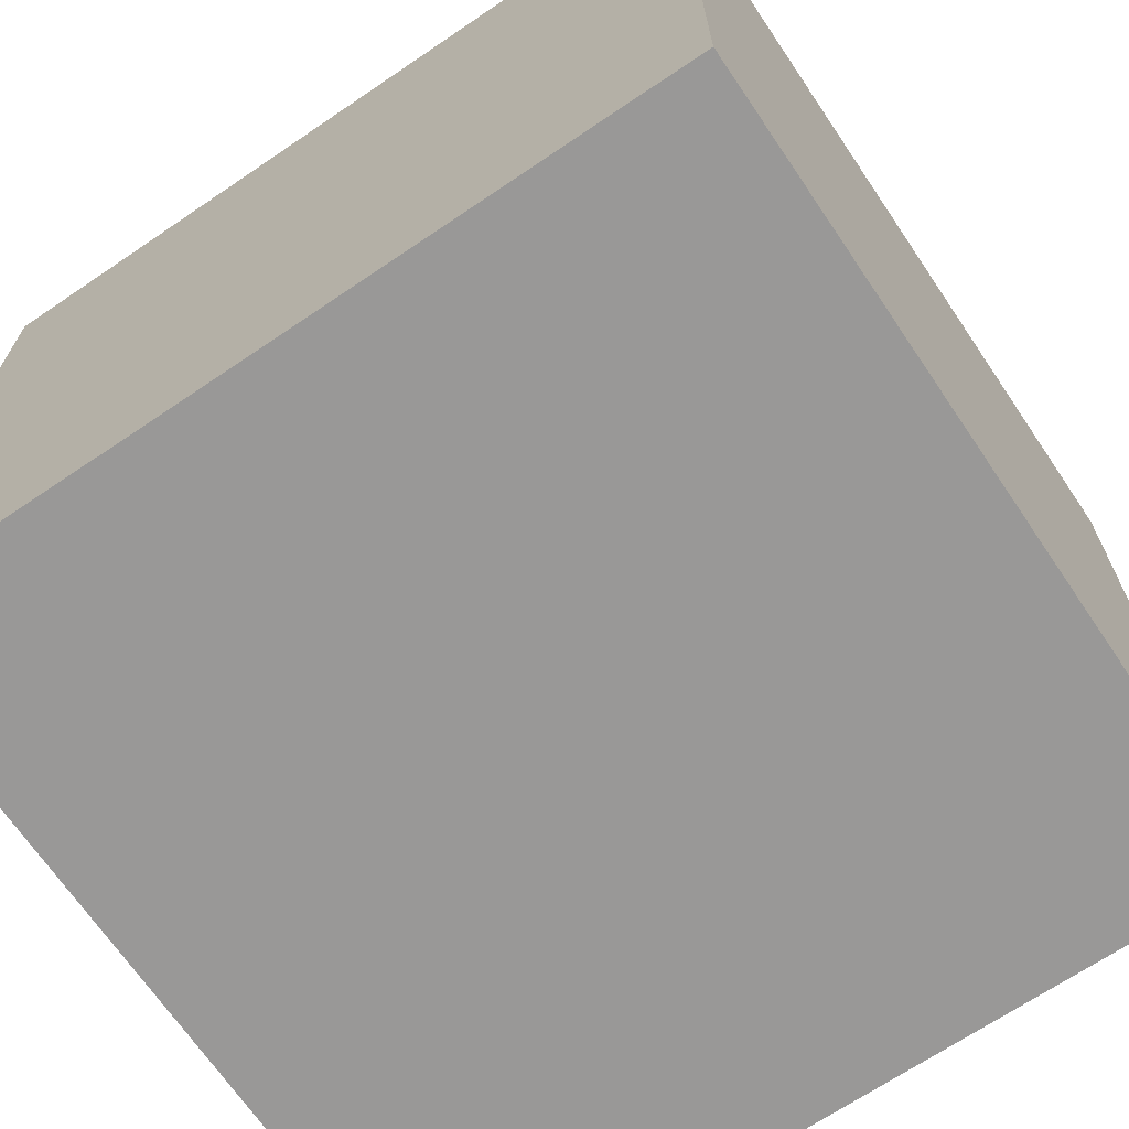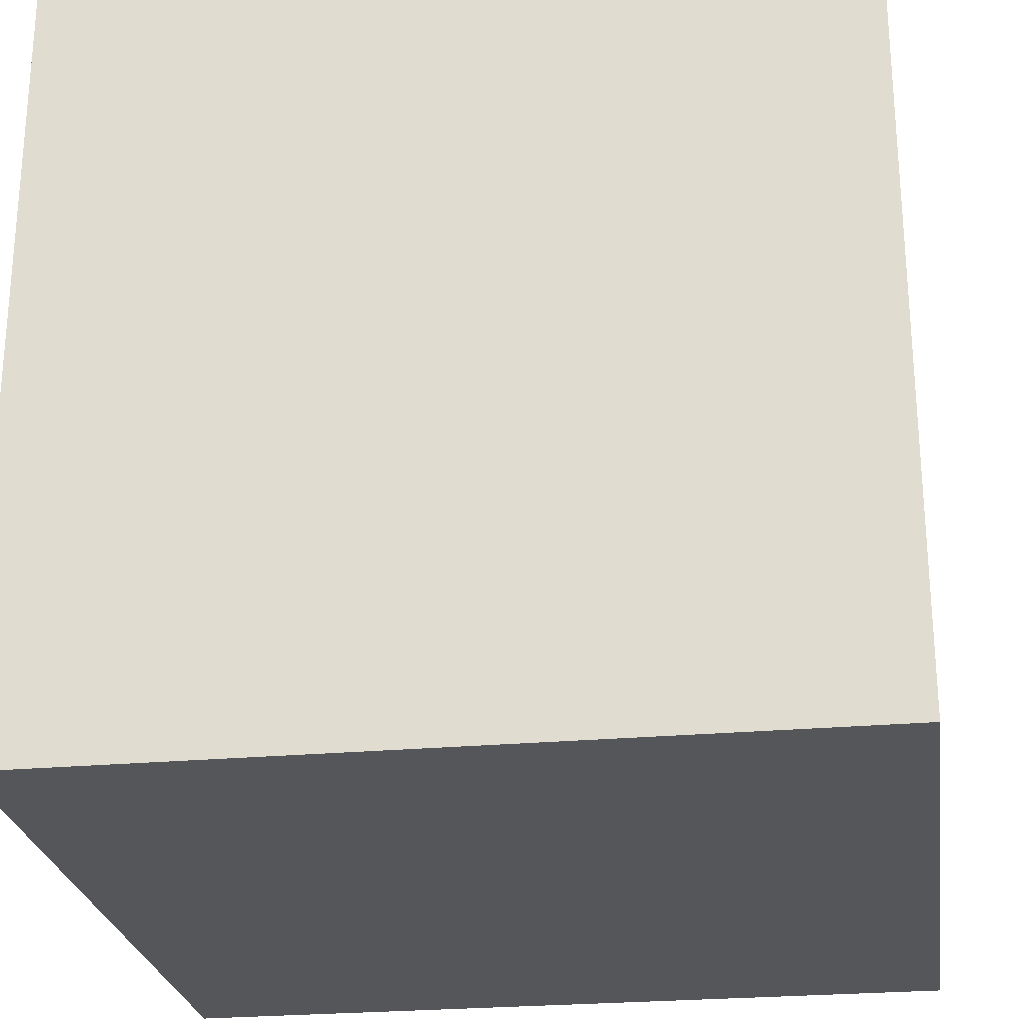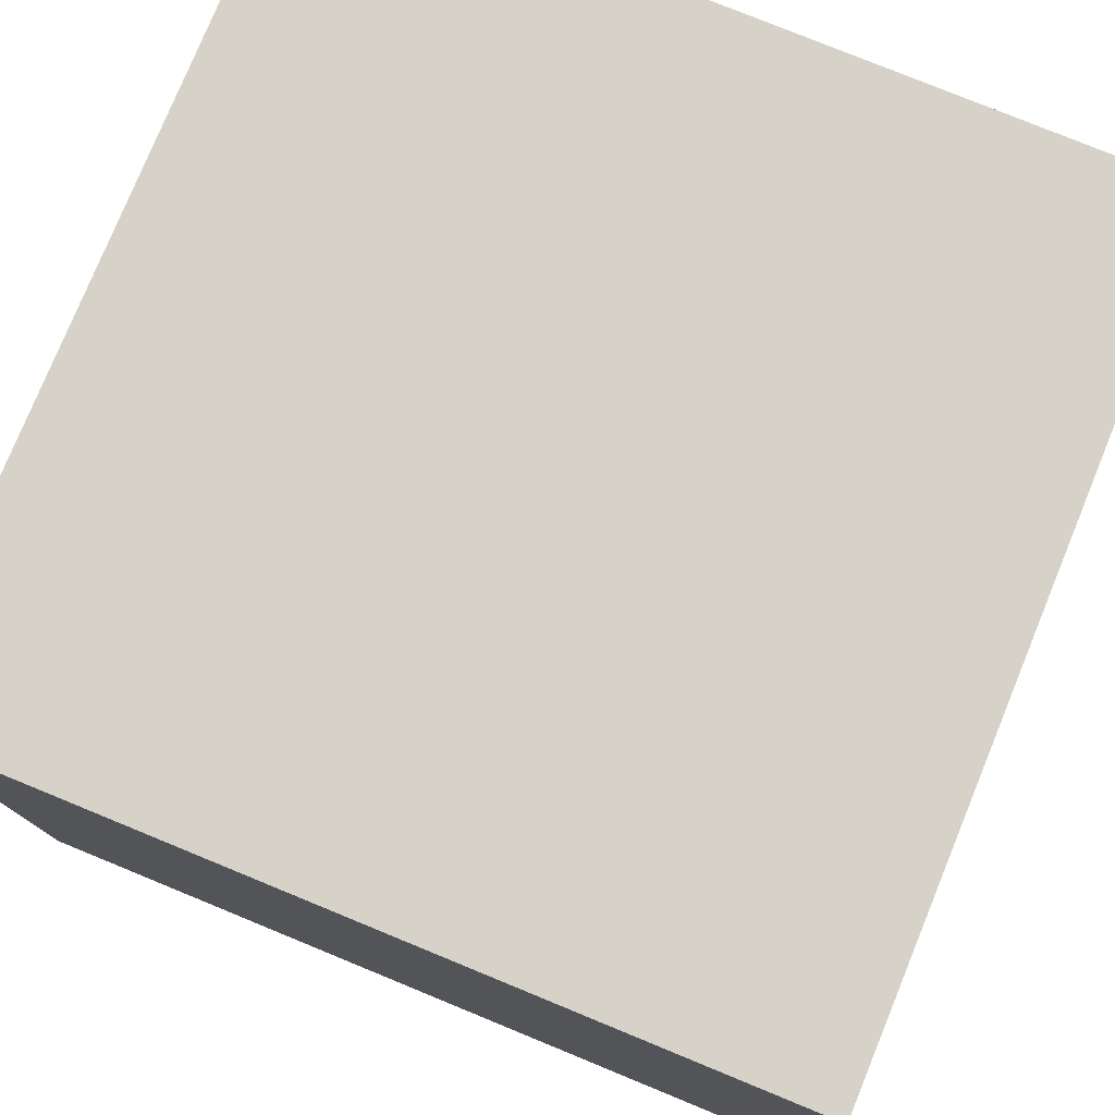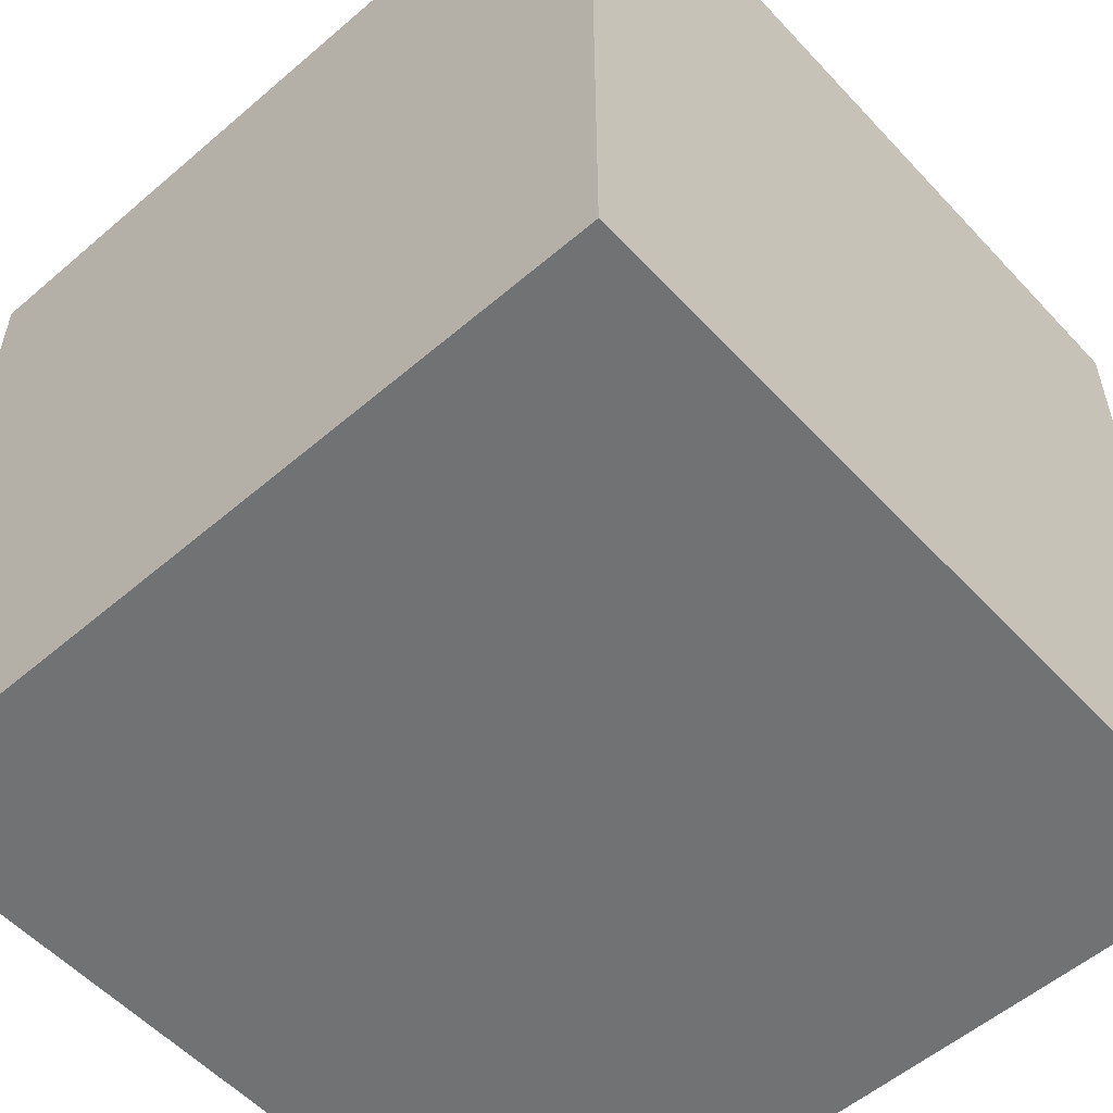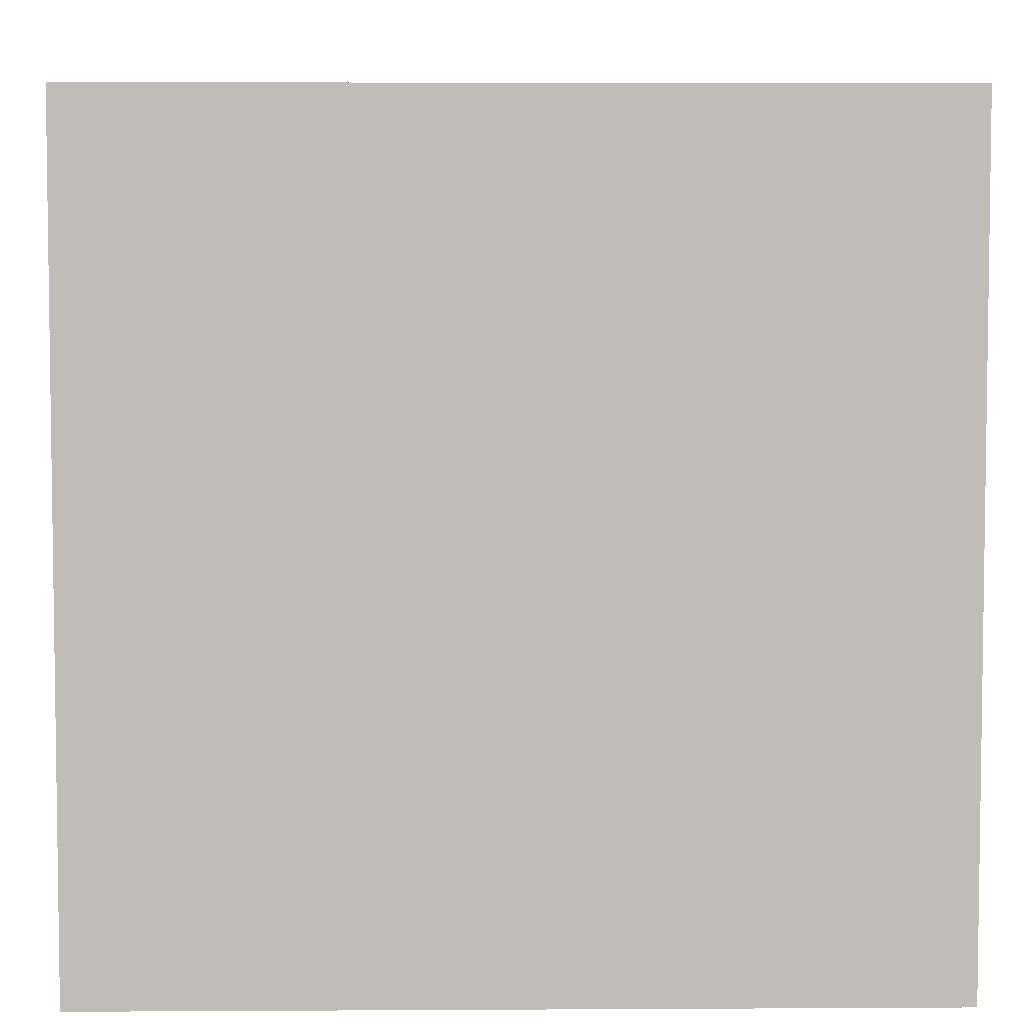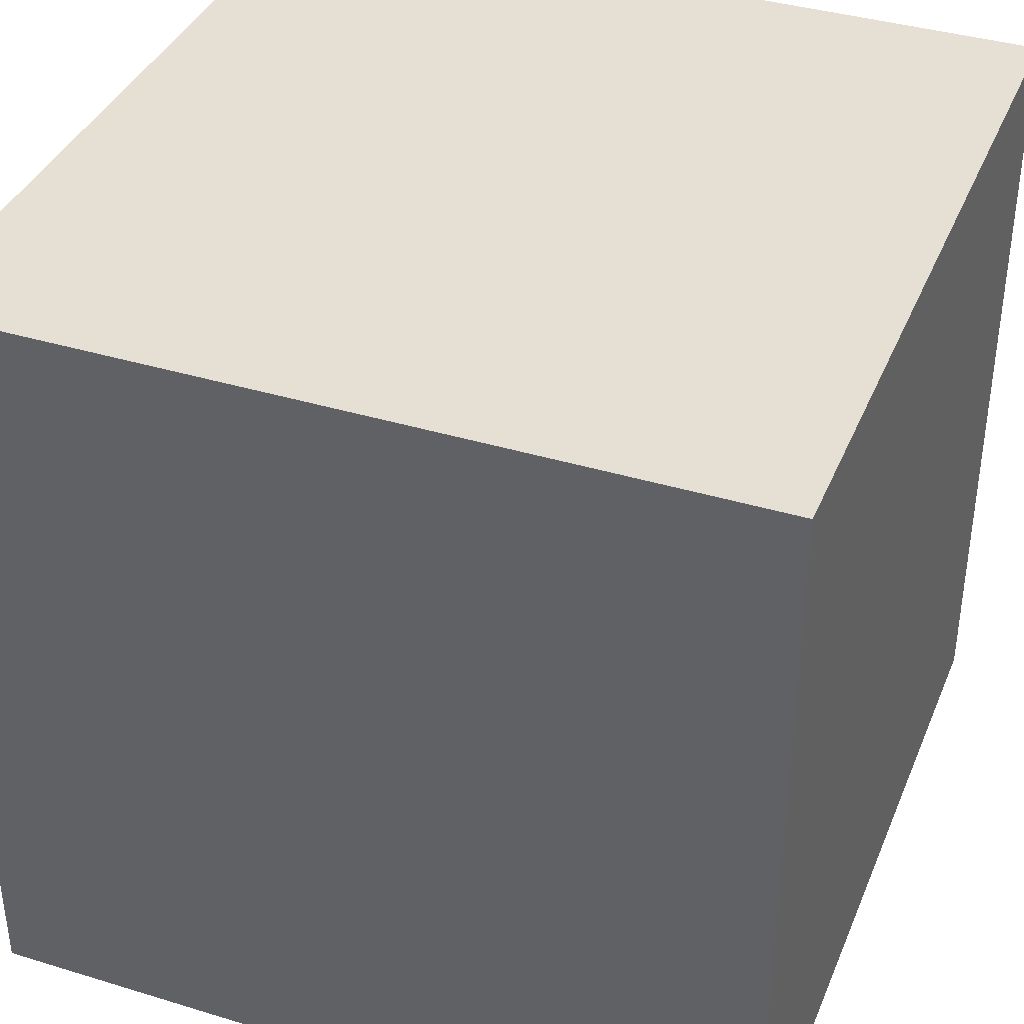
<metadata>
{"format":"obj","ext":"obj","renderer":"f3d","projection":"perspective","resolution":1024,"background":"white","views":[{"elev":-68.7,"azim":-55.9,"up":"+Y"},{"elev":-25.5,"azim":-81.7,"up":"+Y"},{"elev":78.0,"azim":-67.7,"up":"+Y"},{"elev":-55.4,"azim":-48.0,"up":"+Z"},{"elev":5.1,"azim":89.0,"up":"+Y"},{"elev":38.2,"azim":-158.9,"up":"+Z"}]}
</metadata>
<code>
v -500000 -500000 -500000
v -500000 -500000 500000
v -500000 500000 500000
v -500000 500000 -500000
v 500000 -500000 -500000
v 500000 500000 -500000
v 500000 500000 500000
v 500000 -500000 500000
g grp1
f 2 4 1
f 6 8 5
f 5 2 1
f 3 6 4
f 4 5 1
f 8 3 2
f 4 2 3
f 8 6 7
f 2 5 8
f 6 3 7
f 5 4 6
f 3 8 7
v 0 -115 -40.5
v 0 -115 -43
v 0 115 -43
v 0 115 -40.5
v 0 0 -43
v 0 0 -38
v 0 -115 -38
v 0 115 -38
g grp9
l 9 10
l 11 12
l 10 13
l 14 15
l 15 9
l 12 16
l 13 11
l 16 14
v -115 0 -43
v -115 0 -40.5
v 115 0 -40.5
v 115 0 -43
v 0 0 -43
v -115 0 -38
v 0 0 -38
v 115 0 -38
g grp17
l 17 18
l 19 20
l 21 17
l 22 23
l 18 22
l 24 19
l 20 21
l 23 24
g grp25
v -115 -115 -43
v -115 -115 -38
v -115 115 -38
v -115 115 -43
v 115 -115 -43
v 115 115 -43
v 115 115 -38
v 115 -115 -38
g grp25
f 26 28 25
f 30 32 29
f 29 26 25
f 27 30 28
f 28 29 25
f 32 27 26
f 28 26 27
f 32 30 31
f 26 29 32
f 30 27 31
f 29 28 30
f 27 32 31

</code>
